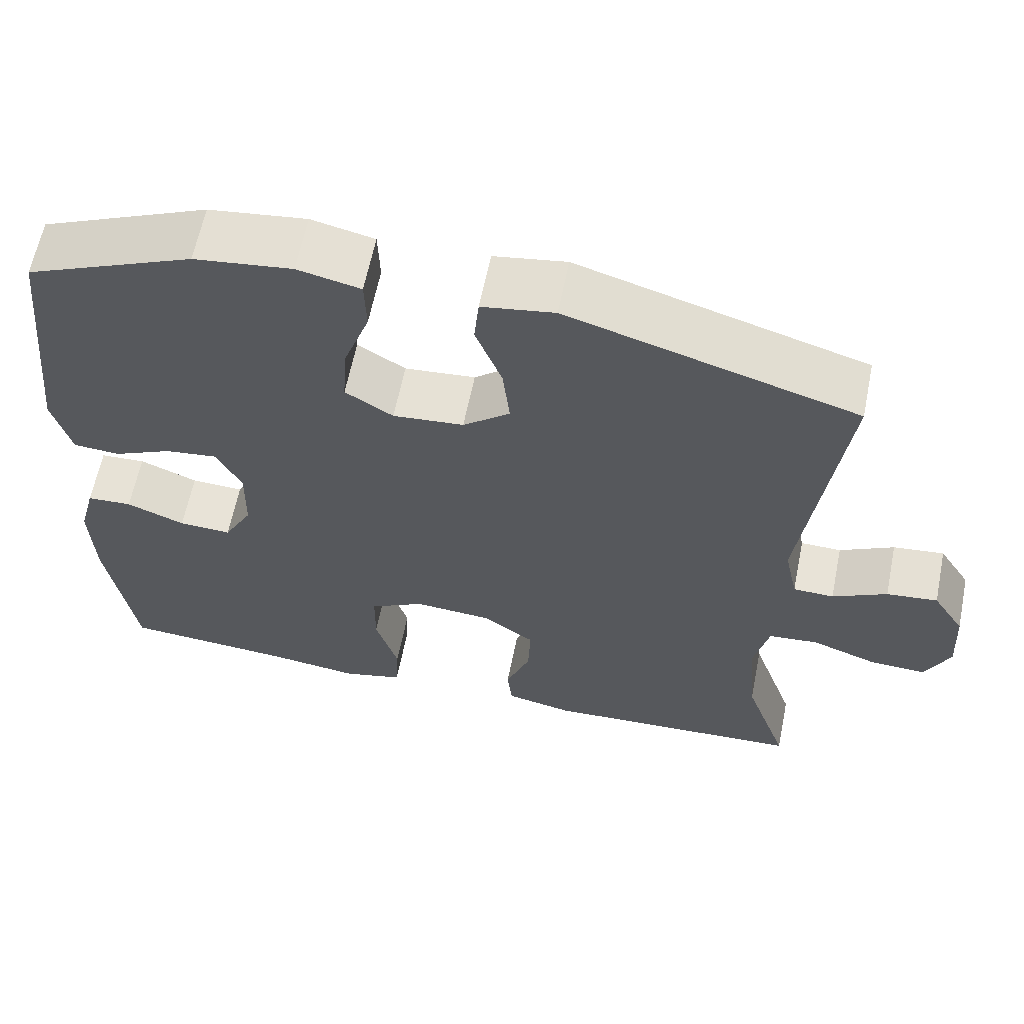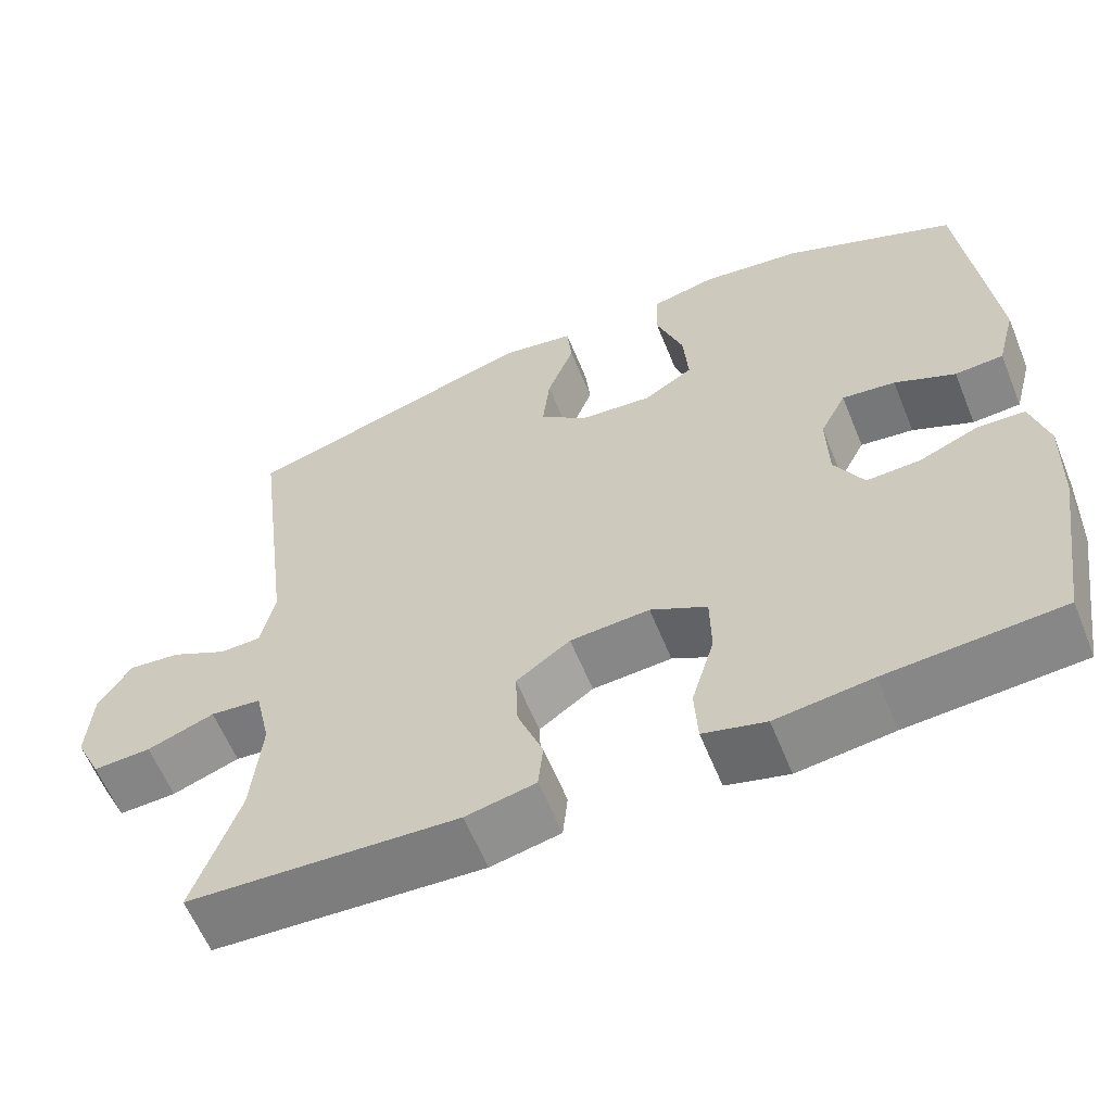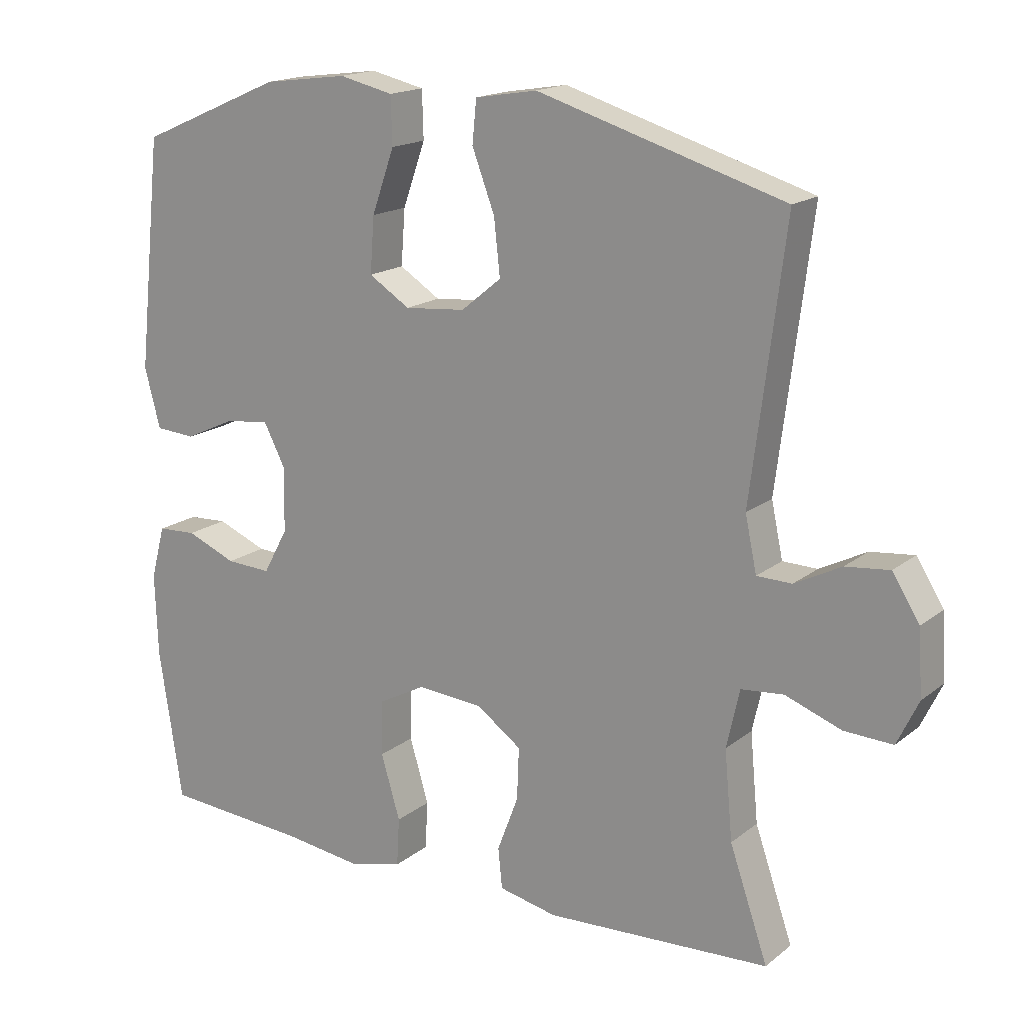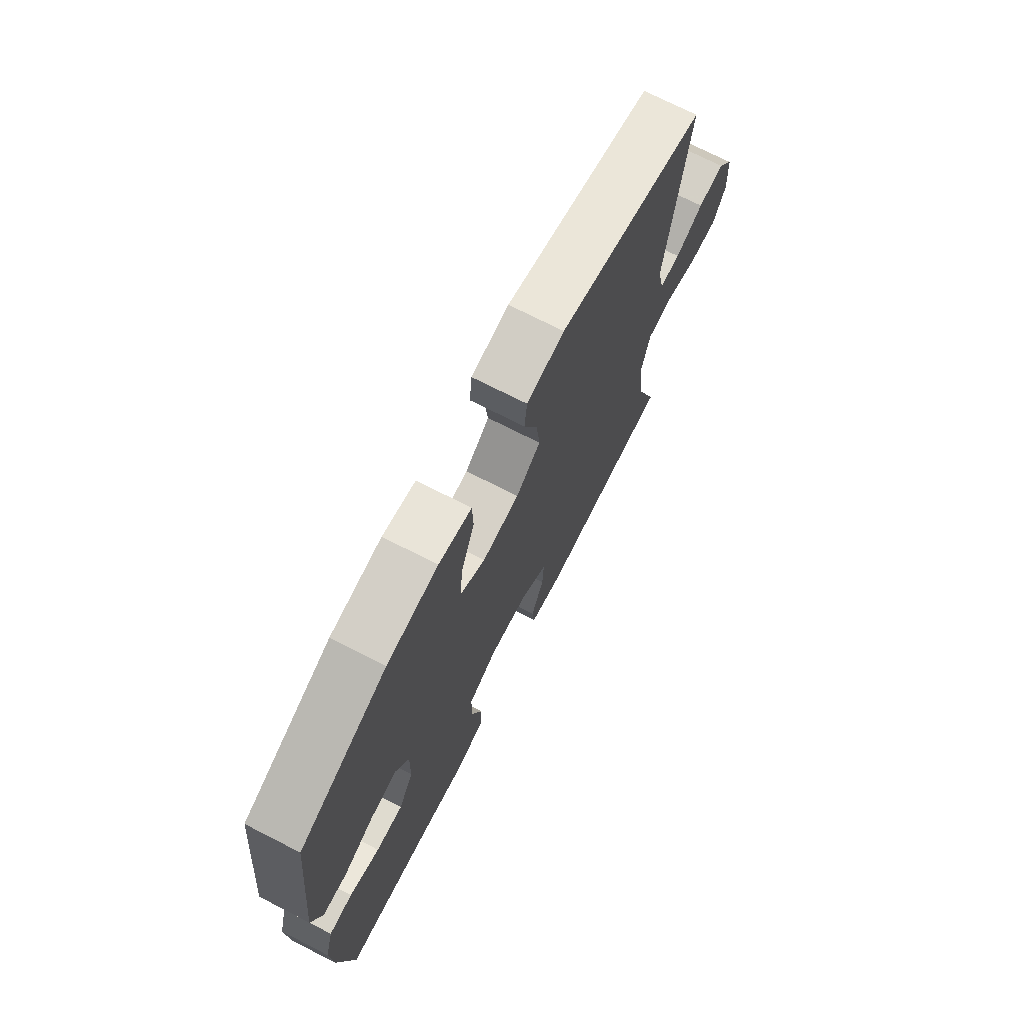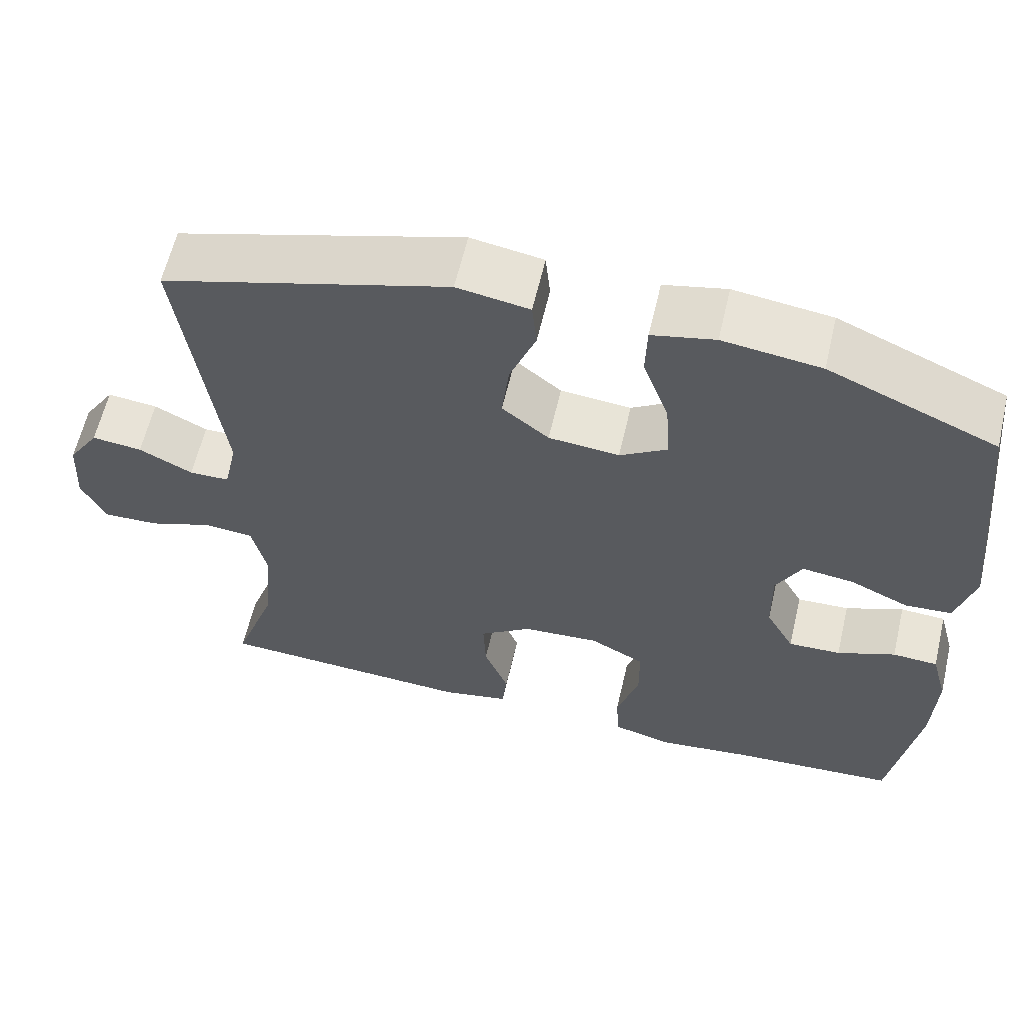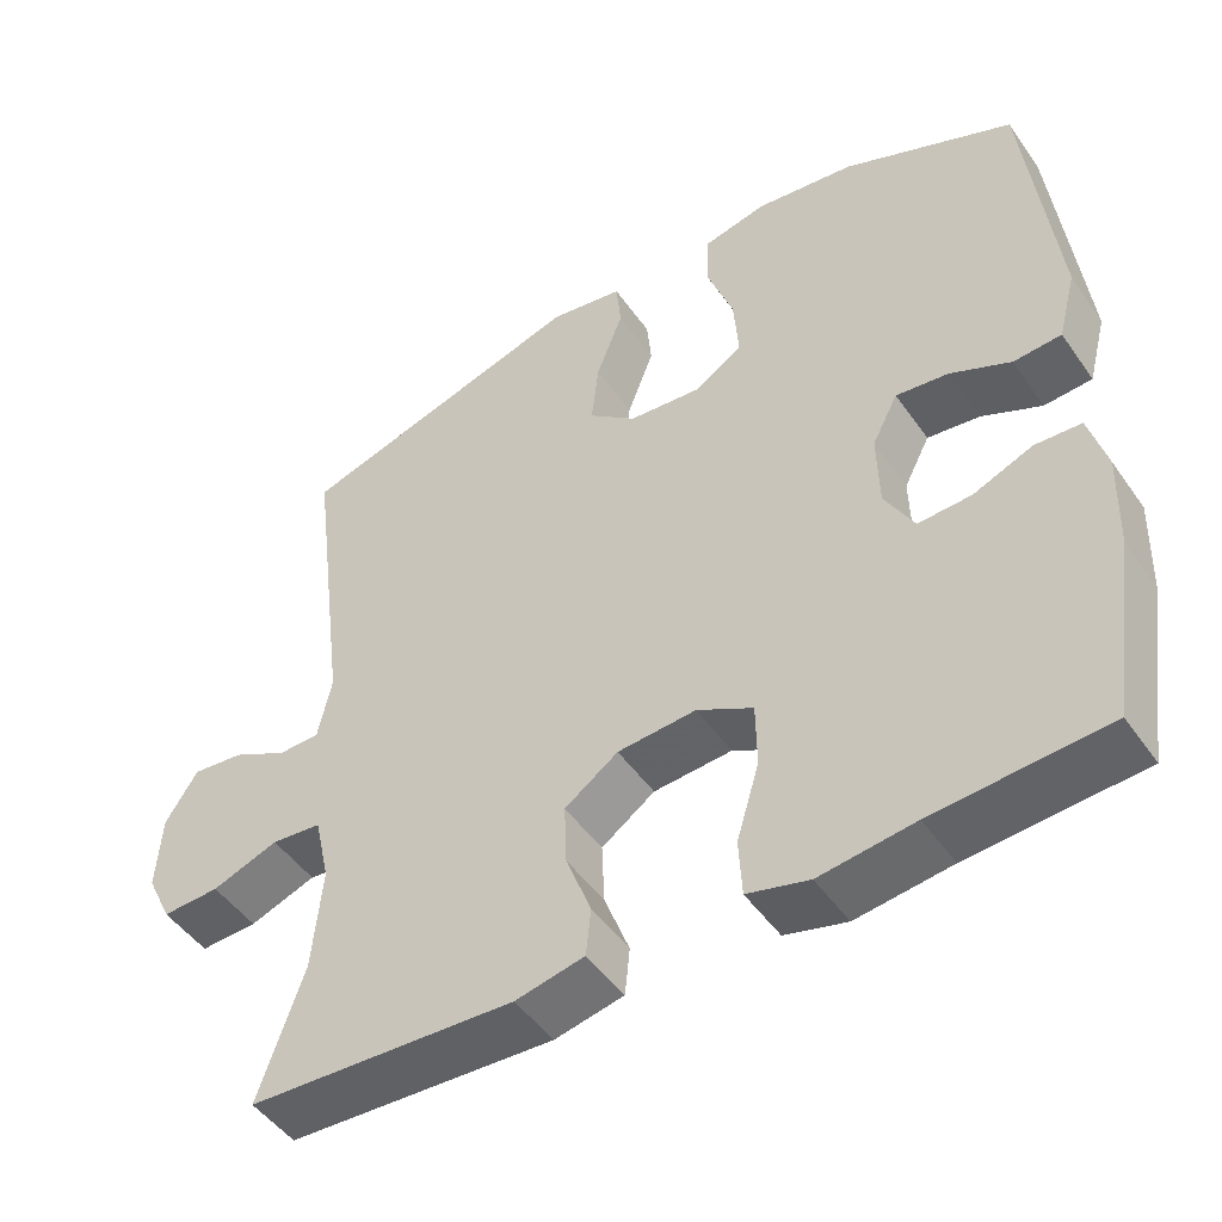
<metadata>
{"format":"obj","ext":"obj","renderer":"f3d","projection":"perspective","resolution":1024,"background":"white","views":[{"elev":62.3,"azim":-168.6,"up":"+Z"},{"elev":-60.6,"azim":22.1,"up":"+Z"},{"elev":17.0,"azim":-146.4,"up":"+Z"},{"elev":72.9,"azim":117.0,"up":"+Z"},{"elev":61.4,"azim":13.2,"up":"+Z"},{"elev":-48.5,"azim":33.5,"up":"+Z"}]}
</metadata>
<code>
v 0.5 0.07 0.5
v 0.536 0.07 0.163
v 0.513 0.07 0.076
v 0.454 0.07 0.072
v 0.38 0.07 0.106
v 0.315 0.07 0.114
v 0.283 0.07 0.052
v 0.285 0.07 -0.042
v 0.321 0.07 -0.108
v 0.387 0.07 -0.105
v 0.46 0.07 -0.075
v 0.517 0.07 -0.078
v 0.538 0.07 -0.156
v 0.534 0.07 -0.277
v 0.5 0.07 -0.5
v 0.288 0.07 -0.515
v 0.171 0.07 -0.53
v 0.095 0.07 -0.51
v 0.091 0.07 -0.439
v 0.119 0.07 -0.345
v 0.118 0.07 -0.265
v 0.049 0.07 -0.228
v -0.048 0.07 -0.235
v -0.114 0.07 -0.282
v -0.111 0.07 -0.358
v -0.08 0.07 -0.44
v -0.086 0.07 -0.499
v -0.171 0.07 -0.517
v -0.5 0.07 -0.5
v -0.444 0.07 -0.338
v -0.432 0.07 -0.209
v -0.451 0.07 -0.124
v -0.513 0.07 -0.118
v -0.595 0.07 -0.148
v -0.666 0.07 -0.151
v -0.697 0.07 -0.086
v -0.691 0.07 0.009
v -0.651 0.07 0.072
v -0.587 0.07 0.065
v -0.519 0.07 0.03
v -0.468 0.07 0.031
v -0.451 0.07 0.111
v -0.5 0.07 0.5
v -0.139 0.07 0.609
v -0.048 0.07 0.594
v -0.042 0.07 0.532
v -0.075 0.07 0.445
v -0.084 0.07 0.364
v -0.025 0.07 0.316
v 0.064 0.07 0.308
v 0.124 0.07 0.346
v 0.118 0.07 0.427
v 0.085 0.07 0.52
v 0.087 0.07 0.589
v 0.166 0.07 0.607
v 0.289 0.07 0.591
v 0.5 0 0.5
v 0.536 0 0.163
v 0.513 0 0.076
v 0.454 0 0.072
v 0.38 0 0.106
v 0.315 0 0.114
v 0.283 0 0.052
v 0.285 0 -0.042
v 0.321 0 -0.108
v 0.387 0 -0.105
v 0.46 0 -0.075
v 0.517 0 -0.078
v 0.538 0 -0.156
v 0.534 0 -0.277
v 0.5 0 -0.5
v 0.288 0 -0.515
v 0.171 0 -0.53
v 0.095 0 -0.51
v 0.091 0 -0.439
v 0.119 0 -0.345
v 0.118 0 -0.265
v 0.049 0 -0.228
v -0.048 0 -0.235
v -0.114 0 -0.282
v -0.111 0 -0.358
v -0.08 0 -0.44
v -0.086 0 -0.499
v -0.171 0 -0.517
v -0.5 0 -0.5
v -0.444 0 -0.338
v -0.432 0 -0.209
v -0.451 0 -0.124
v -0.513 0 -0.118
v -0.595 0 -0.148
v -0.666 0 -0.151
v -0.697 0 -0.086
v -0.691 0 0.009
v -0.651 0 0.072
v -0.587 0 0.065
v -0.519 0 0.03
v -0.468 0 0.031
v -0.451 0 0.111
v -0.5 0 0.5
v -0.139 0 0.609
v -0.048 0 0.594
v -0.042 0 0.532
v -0.075 0 0.445
v -0.084 0 0.364
v -0.025 0 0.316
v 0.064 0 0.308
v 0.124 0 0.346
v 0.118 0 0.427
v 0.085 0 0.52
v 0.087 0 0.589
v 0.166 0 0.607
v 0.289 0 0.591
f 52 53 54 55
f 51 52 55 56
f 44 45 46 47
f 42 43 44 47
f 41 42 47 48
f 37 38 39 40
f 37 40 41
f 36 37 41
f 33 34 35 36
f 32 33 36 41
f 31 32 41 48
f 27 28 29 30
f 25 26 27 30
f 24 25 30 31
f 23 24 31 48
f 17 18 19 20
f 16 17 20 21
f 15 16 21
f 14 15 21
f 13 14 21 22
f 10 11 12 13
f 9 10 13 22
f 2 3 4 5
f 2 5 6
f 51 56 1 2
f 50 51 2 6
f 49 50 6 7
f 48 49 7 8
f 22 23 48
f 8 9 22 48
f 111 110 109 108
f 112 111 108 107
f 103 102 101 100
f 103 100 99 98
f 104 103 98 97
f 96 95 94 93
f 97 96 93
f 97 93 92
f 92 91 90 89
f 97 92 89 88
f 104 97 88 87
f 86 85 84 83
f 86 83 82 81
f 87 86 81 80
f 104 87 80 79
f 76 75 74 73
f 77 76 73 72
f 77 72 71
f 77 71 70
f 78 77 70 69
f 69 68 67 66
f 78 69 66 65
f 61 60 59 58
f 62 61 58
f 58 57 112 107
f 62 58 107 106
f 63 62 106 105
f 64 63 105 104
f 104 79 78
f 104 78 65 64
f 1 57 58 2
f 2 58 59 3
f 3 59 60 4
f 4 60 61 5
f 5 61 62 6
f 6 62 63 7
f 7 63 64 8
f 8 64 65 9
f 9 65 66 10
f 10 66 67 11
f 11 67 68 12
f 12 68 69 13
f 13 69 70 14
f 14 70 71 15
f 15 71 72 16
f 16 72 73 17
f 17 73 74 18
f 18 74 75 19
f 19 75 76 20
f 20 76 77 21
f 21 77 78 22
f 22 78 79 23
f 23 79 80 24
f 24 80 81 25
f 25 81 82 26
f 26 82 83 27
f 27 83 84 28
f 28 84 85 29
f 29 85 86 30
f 30 86 87 31
f 31 87 88 32
f 32 88 89 33
f 33 89 90 34
f 34 90 91 35
f 35 91 92 36
f 36 92 93 37
f 37 93 94 38
f 38 94 95 39
f 39 95 96 40
f 40 96 97 41
f 41 97 98 42
f 42 98 99 43
f 43 99 100 44
f 44 100 101 45
f 45 101 102 46
f 46 102 103 47
f 47 103 104 48
f 48 104 105 49
f 49 105 106 50
f 50 106 107 51
f 51 107 108 52
f 52 108 109 53
f 53 109 110 54
f 54 110 111 55
f 55 111 112 56
f 56 112 57 1

</code>
